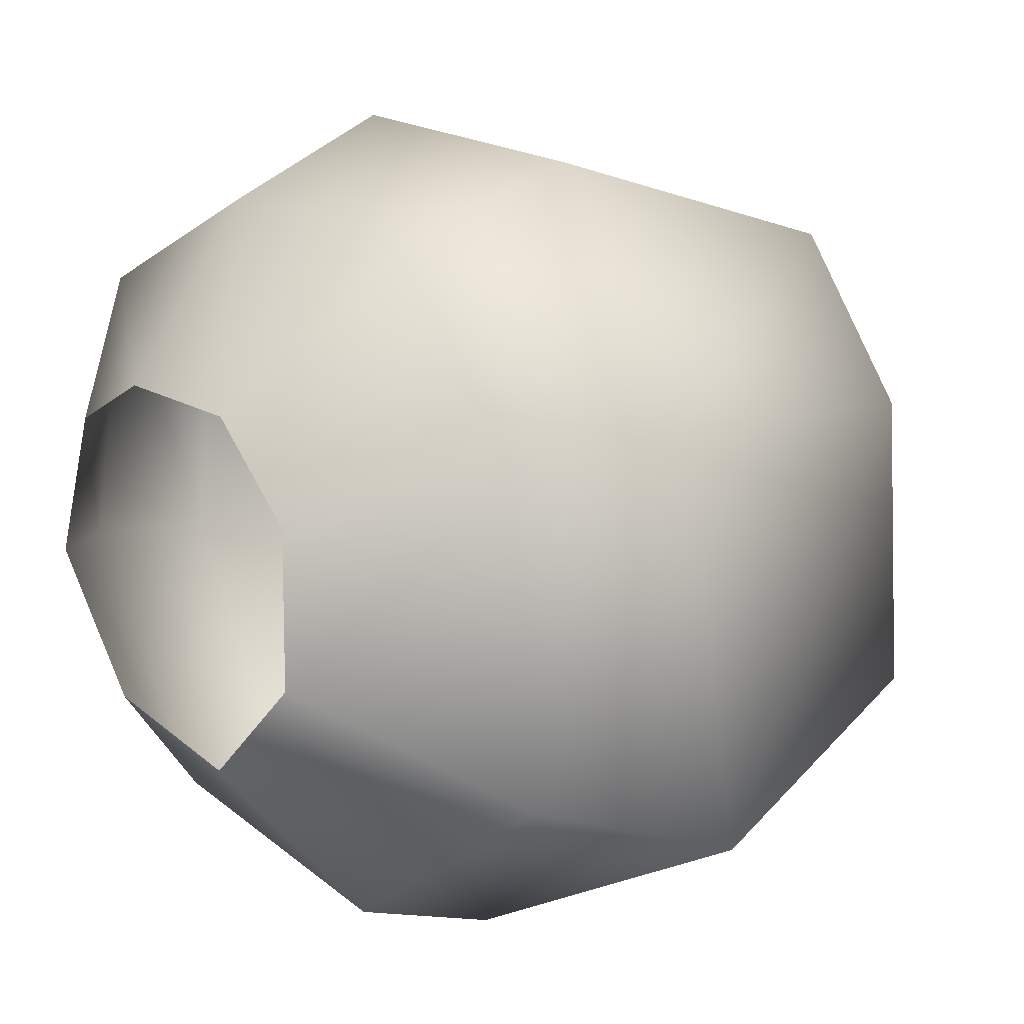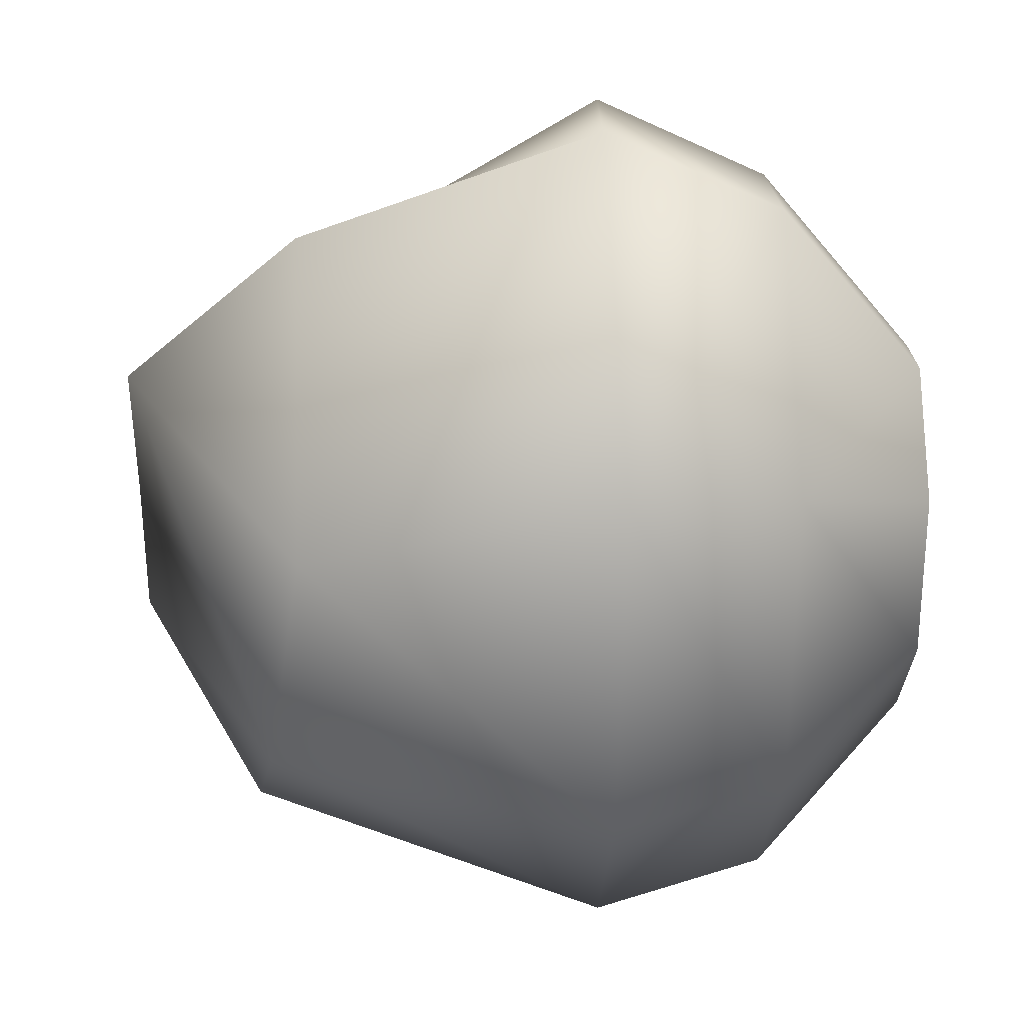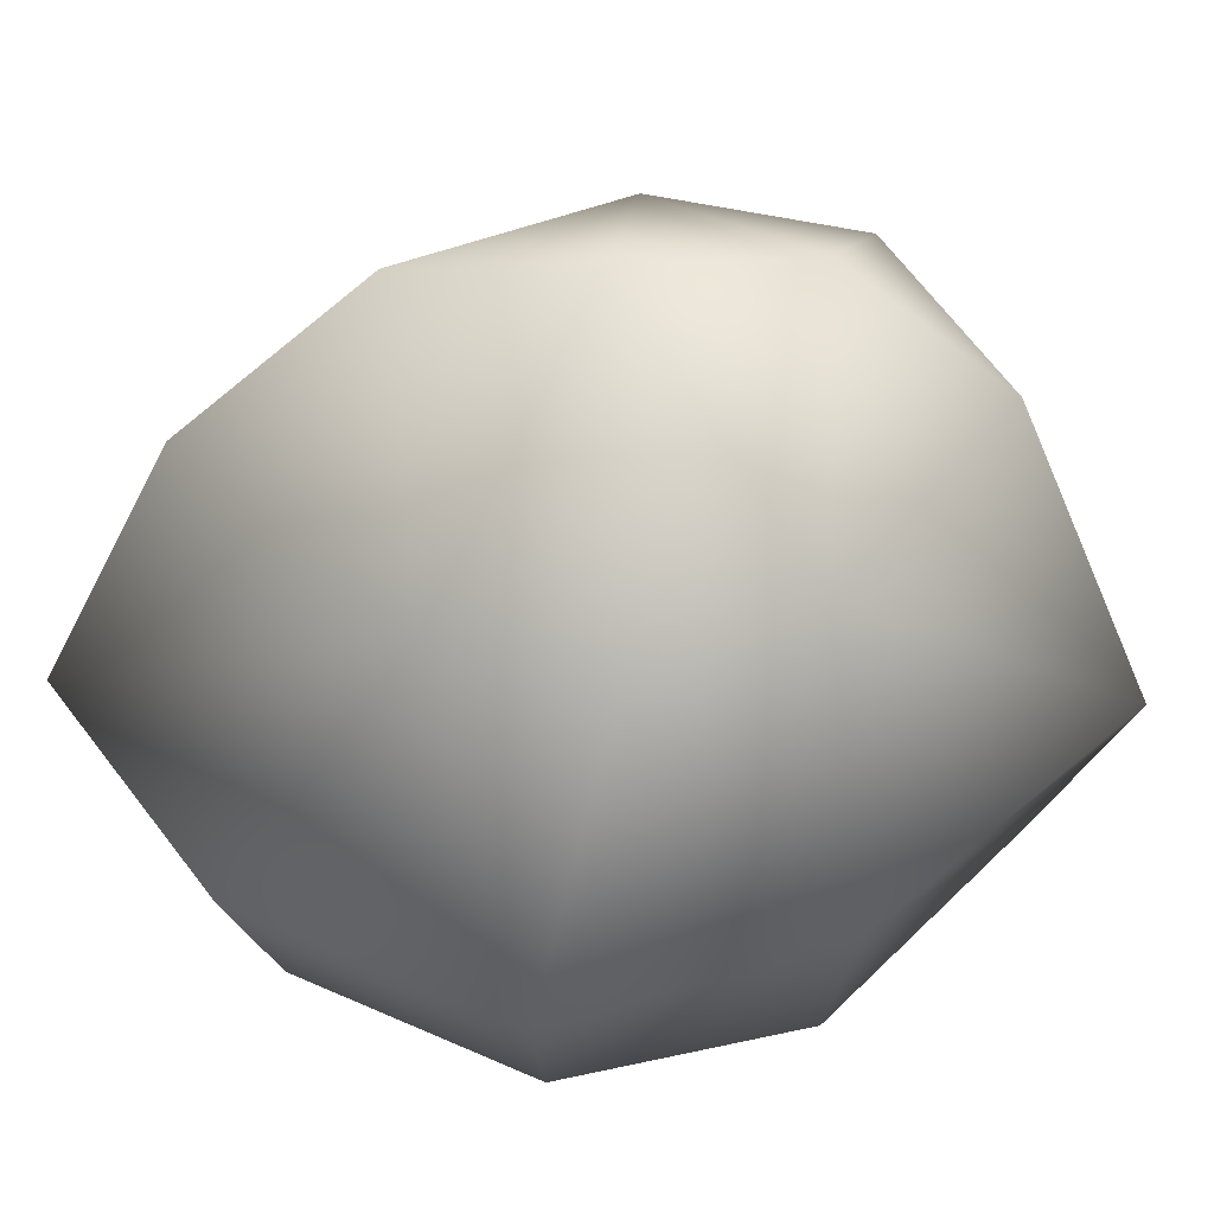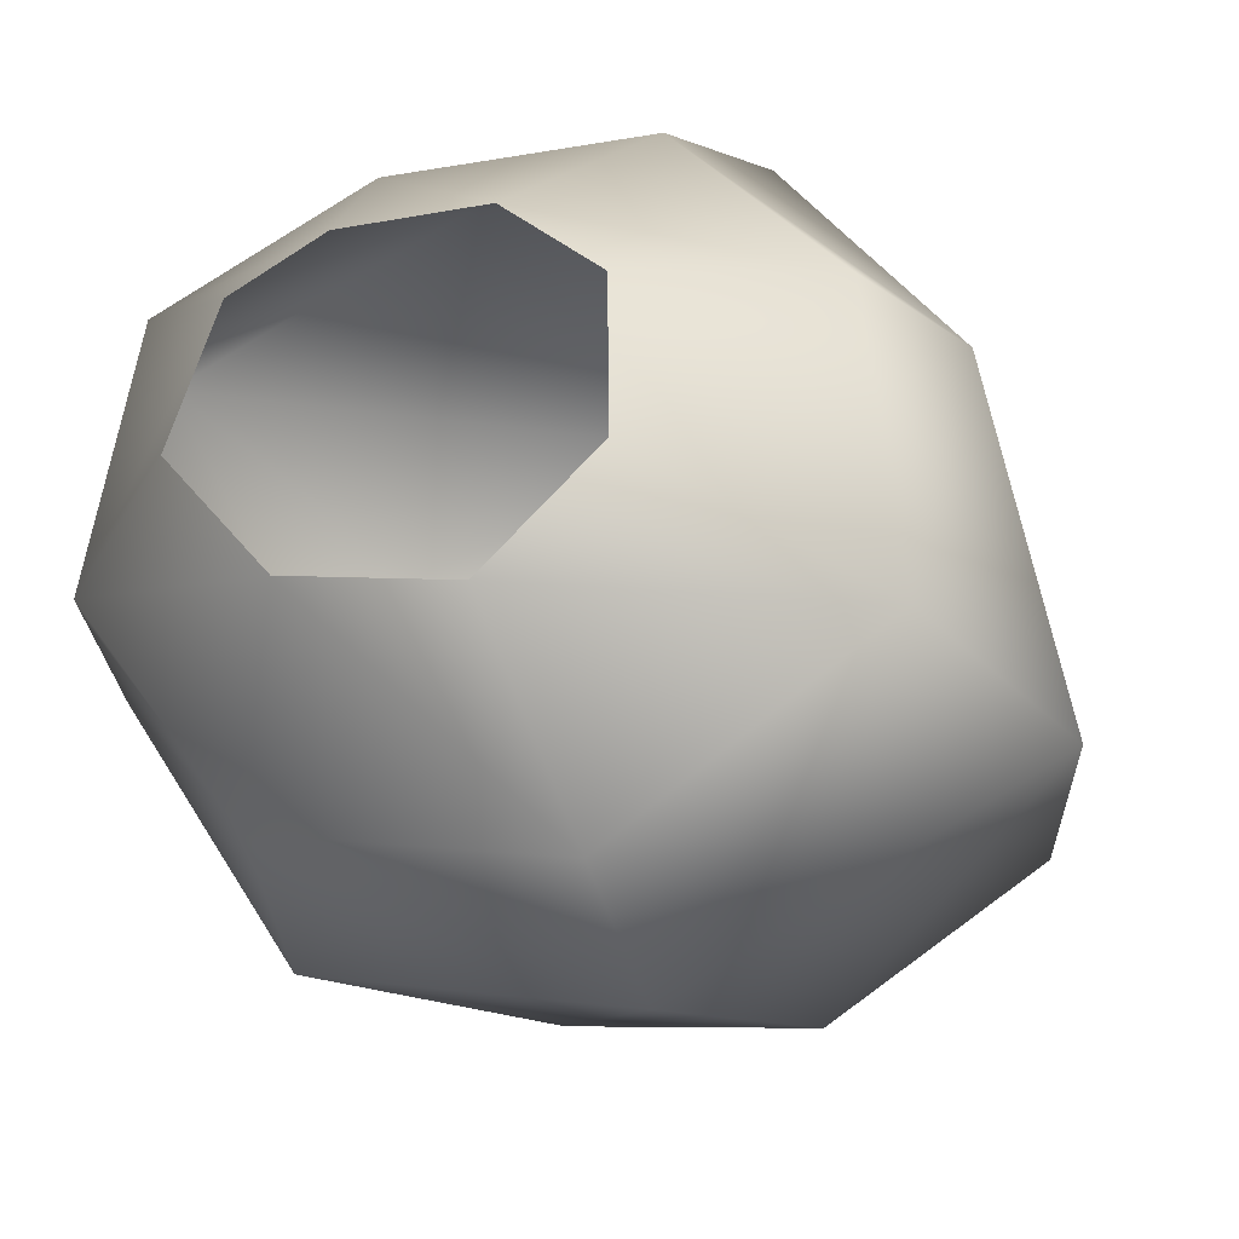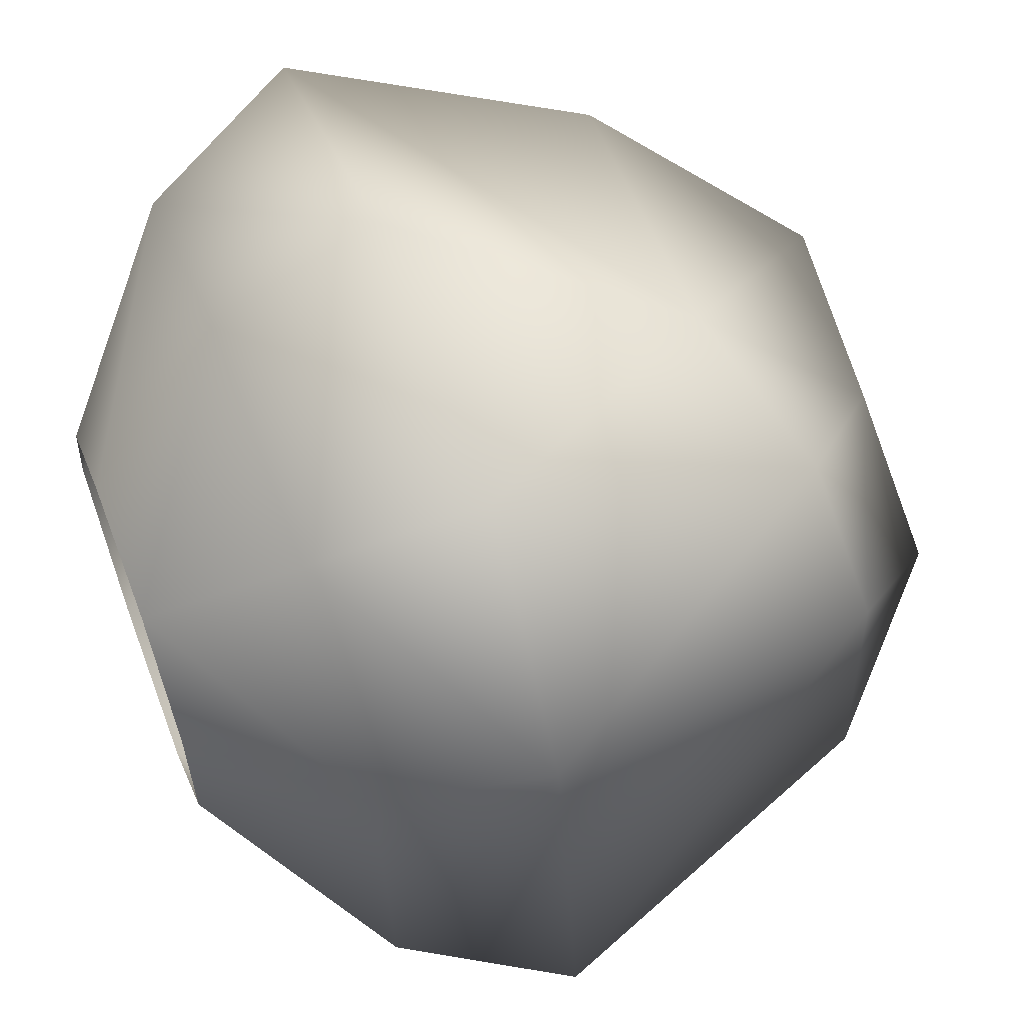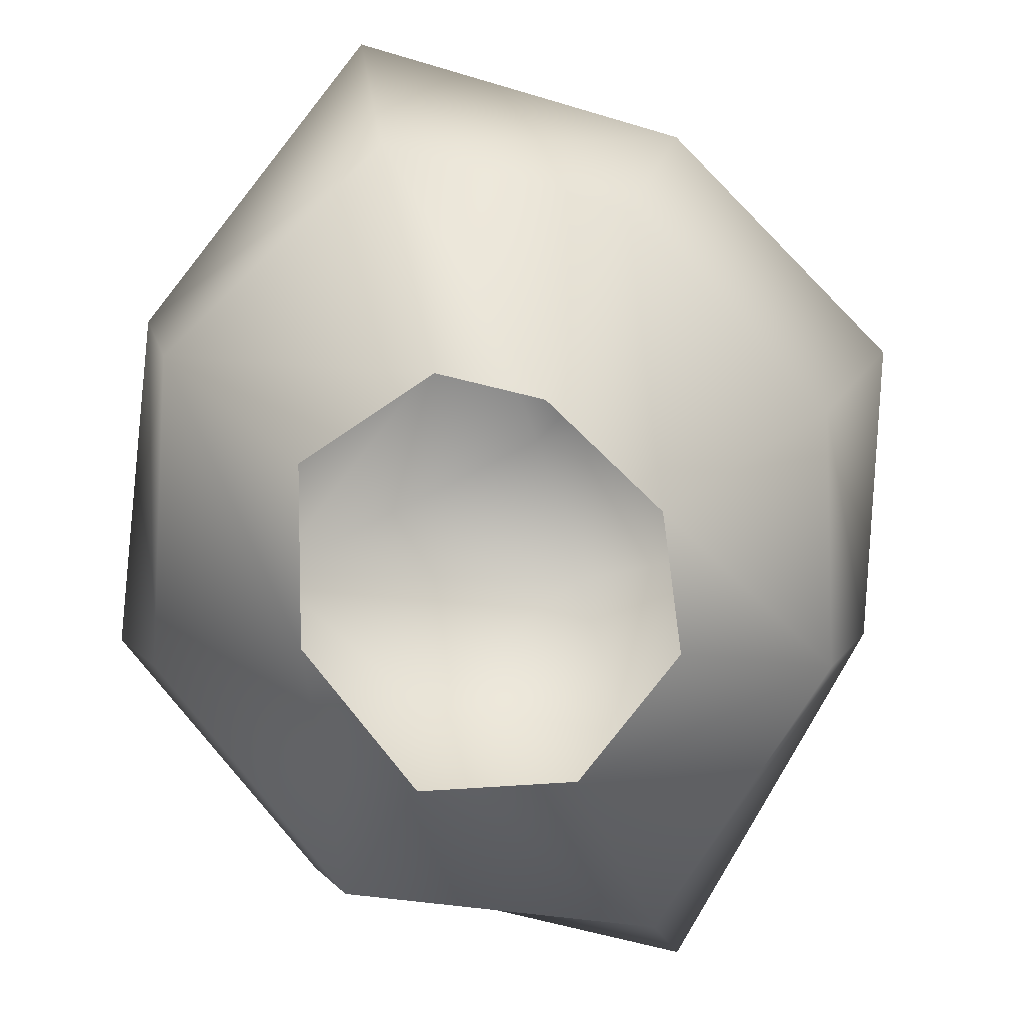
<metadata>
{"format":"obj","ext":"obj","renderer":"f3d","projection":"perspective","resolution":1024,"background":"white","views":[{"elev":10.2,"azim":49.4,"up":"+Z"},{"elev":-7.8,"azim":-89.1,"up":"+Z"},{"elev":42.5,"azim":34.8,"up":"+Y"},{"elev":-30.4,"azim":21.9,"up":"+Z"},{"elev":60.5,"azim":68.9,"up":"+Z"},{"elev":-79.1,"azim":-38.1,"up":"+Y"}]}
</metadata>
<code>
g rock102
v -8340 90.29 5193
v -8305 125.3 5256
v -8272 127.5 5233
v -8290 98.12 5187
v -8334 -48.64 5216
v -8354 -17.92 5187
v -8292 -16.8 5172
v -8299 -48.64 5207
v -8347 -48.64 5276
v -8382 -16.8 5302
v -8391 -19.05 5241
v -8357 -48.64 5245
v -8296 -48.64 5282
v -8277 -16.8 5315
v -8335 -16.8 5322
v -8327 -48.64 5285
v -8275 -48.64 5229
v -8235 -16.8 5206
v -8242 -16.8 5274
v -8275 -48.64 5262
v -8305 80 5313
v -8262 87.83 5314
v -8338 123 5276
v -8370 82.46 5231
v -8361 17.58 5177
v -8399 15.13 5238
v -8399 20.04 5313
v -8373 83.18 5299
v -8243 97.32 5214
v -8217 20.04 5196
v -8295 20.04 5161
v -8232 20.04 5280
v -8244 95.66 5277
v -8269 20.04 5331
v -8333 20.04 5340
f 19 17 18
f 17 19 20
f 13 20 19
f 1 4 31
f 30 31 4
f 31 30 18
f 32 18 30
f 18 32 19
f 14 19 32
f 19 14 13
f 15 13 14
f 13 15 16
f 10 16 15
f 16 10 9
f 11 9 10
f 9 11 12
f 5 12 11
f 32 34 14
f 35 14 34
f 14 35 15
f 10 15 35
f 30 33 32
f 22 32 33
f 32 22 34
f 21 34 22
f 34 21 35
f 27 35 21
f 35 27 10
f 26 10 27
f 10 26 11
f 6 11 26
f 11 6 5
f 7 5 6
f 5 7 8
f 21 22 2
f 33 2 22
f 2 33 3
f 29 3 33
f 17 8 18
f 7 18 8
f 18 7 31
f 6 31 7
f 31 6 25
f 26 25 6
f 25 26 24
f 27 24 26
f 24 27 28
f 21 28 27
f 28 21 23
f 2 23 21
f 23 2 1
f 3 1 2
f 1 3 4
f 29 4 3
f 4 29 30
f 33 30 29
f 28 23 24
f 1 24 23
f 24 1 25
f 31 25 1

</code>
